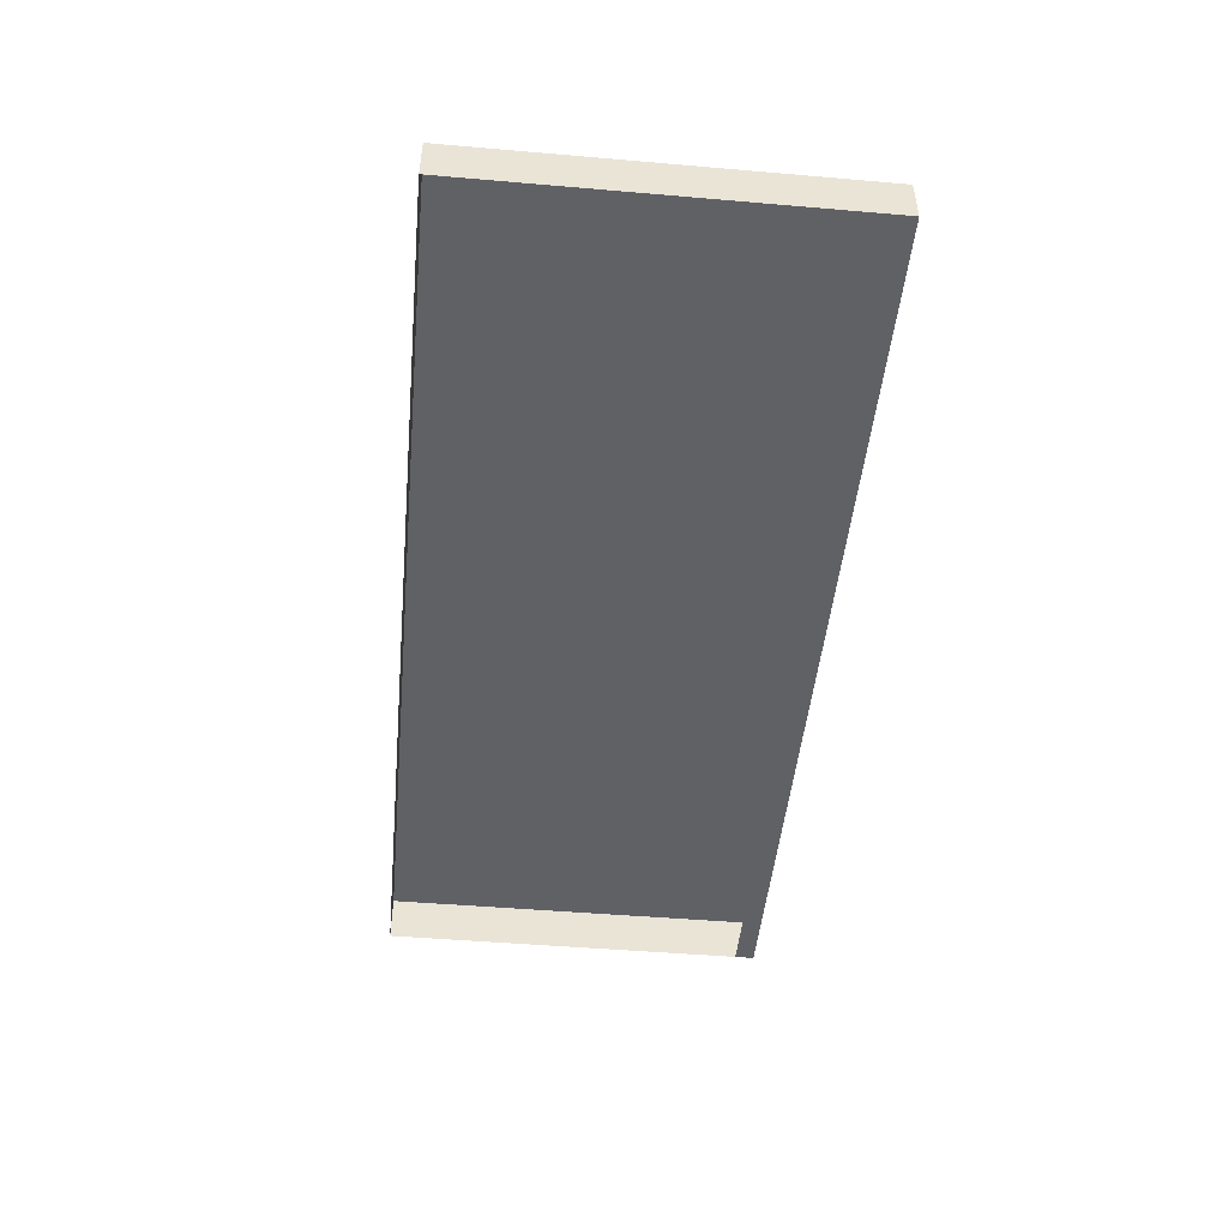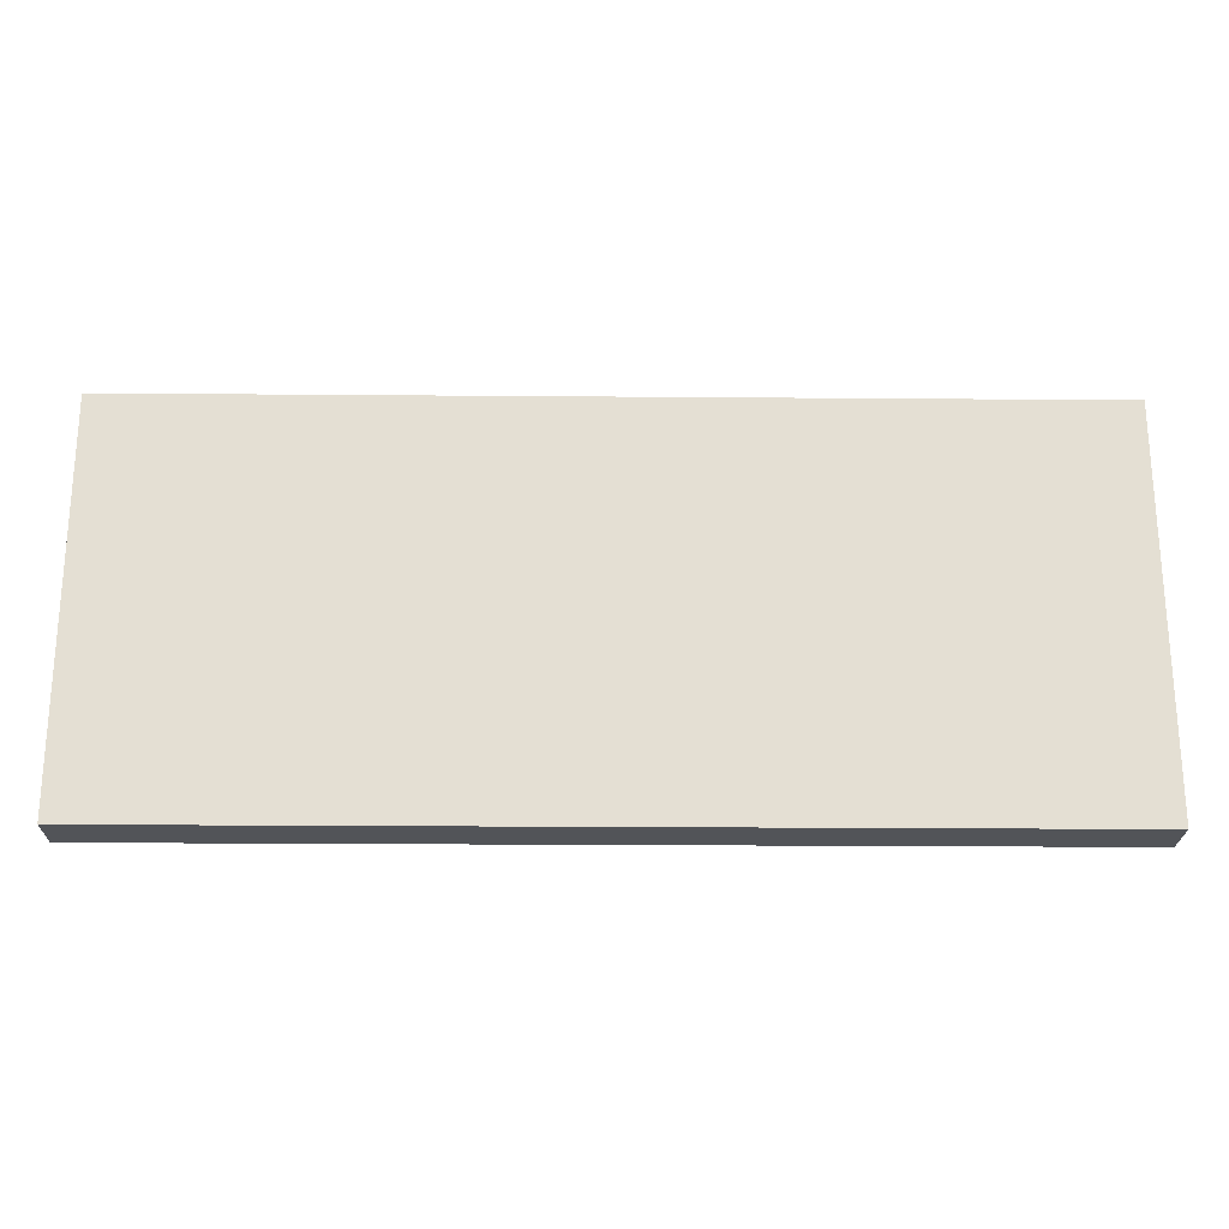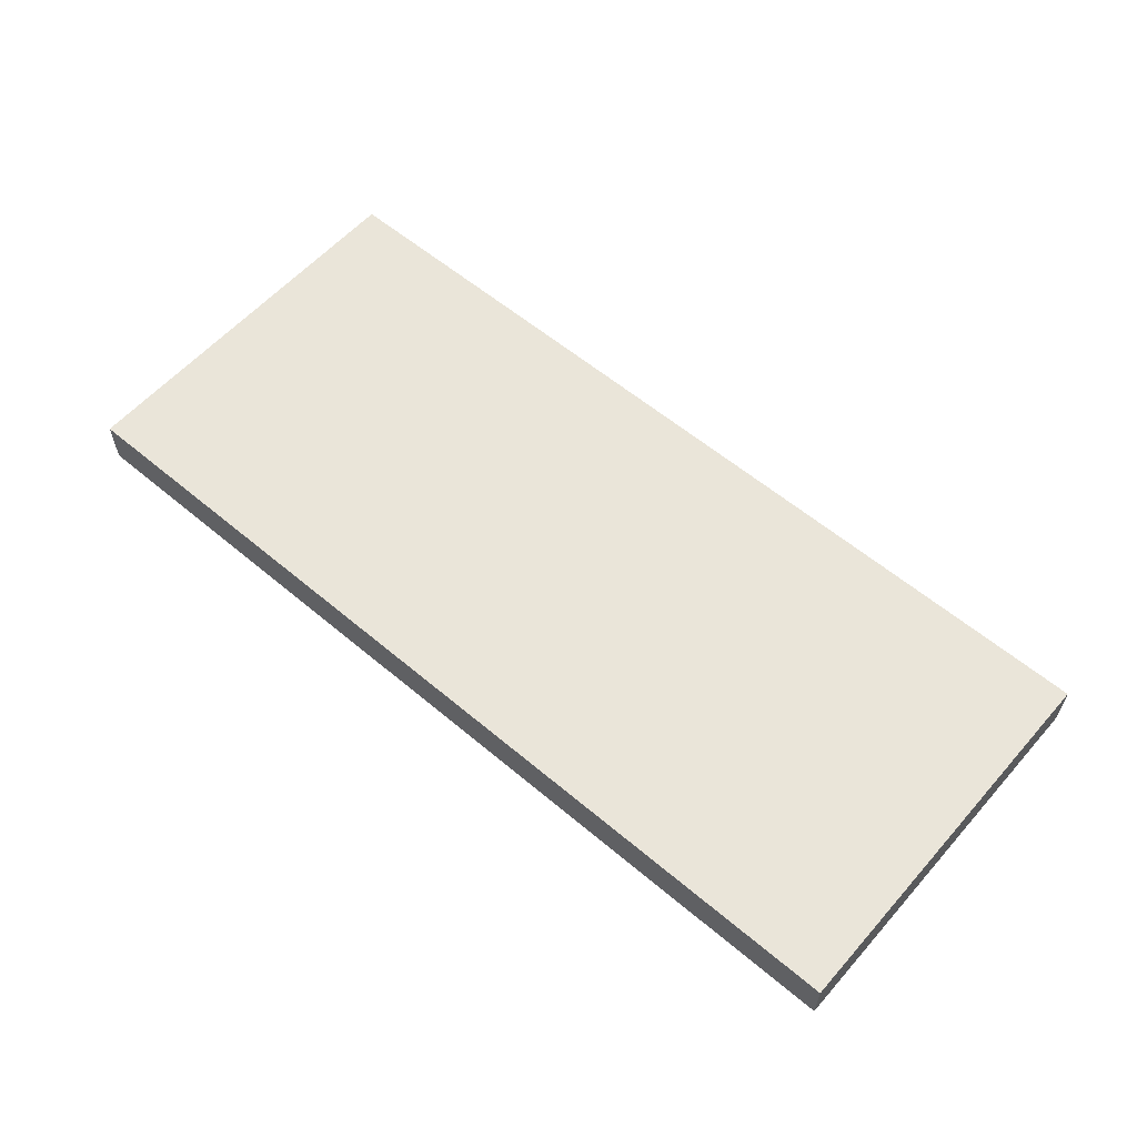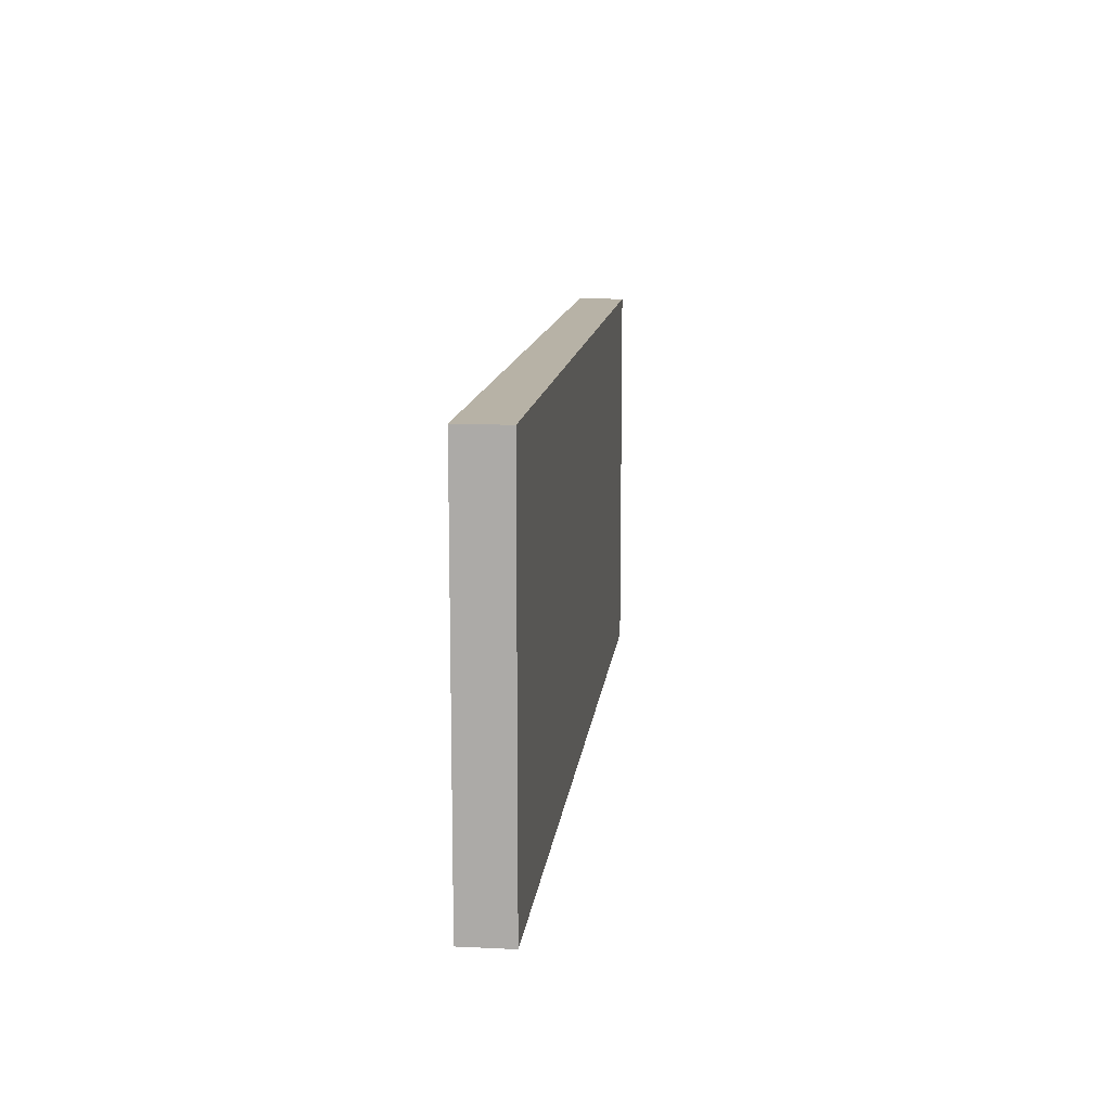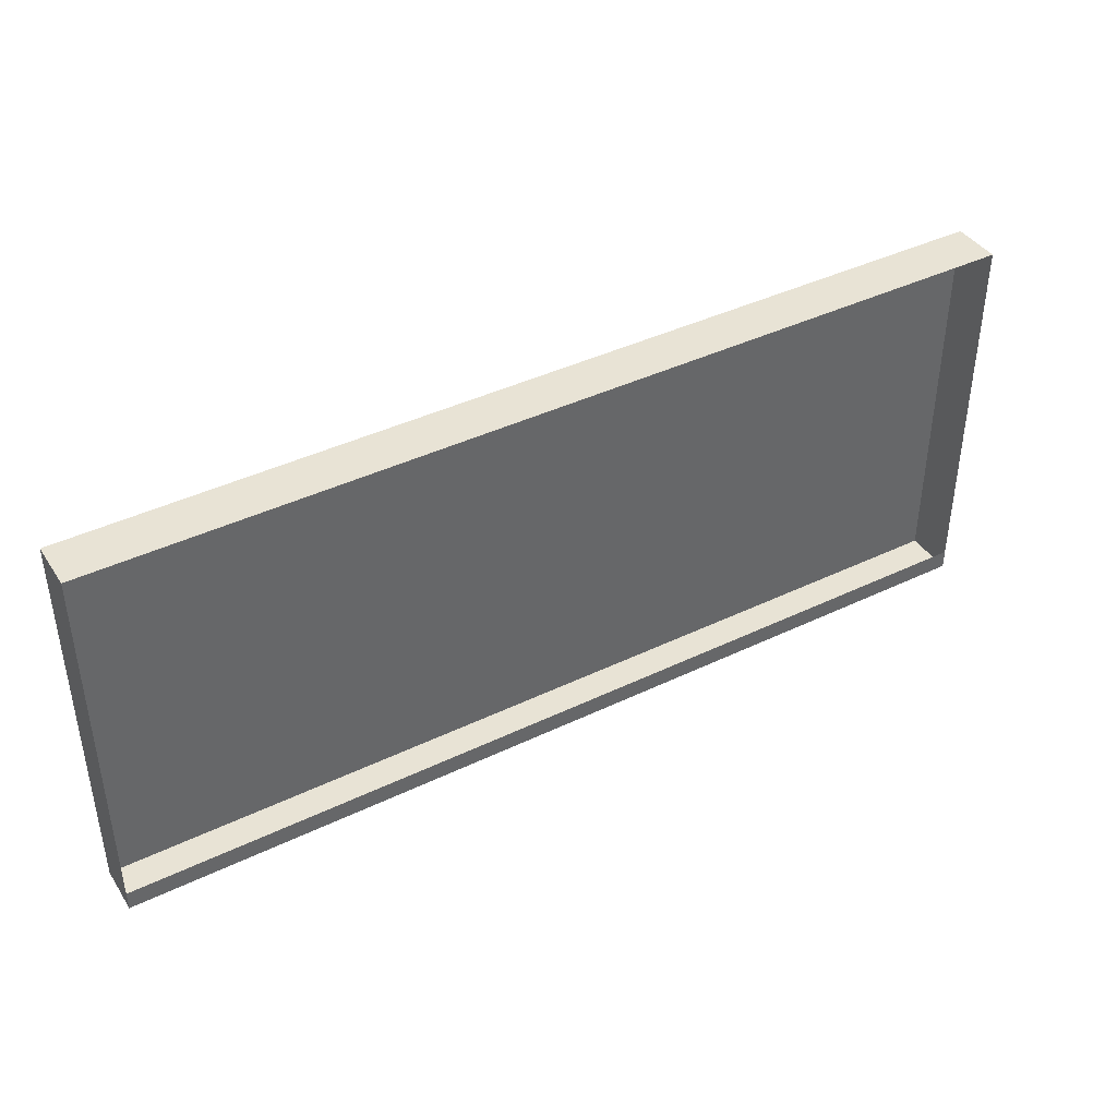
<metadata>
{"format":"obj","ext":"obj","renderer":"f3d","projection":"perspective","resolution":1024,"background":"white","views":[{"elev":-47.9,"azim":-95.5,"up":"+Z"},{"elev":-23.1,"azim":-0.8,"up":"+Y"},{"elev":58.5,"azim":41.0,"up":"+Z"},{"elev":12.5,"azim":-83.6,"up":"+Y"},{"elev":41.0,"azim":149.6,"up":"+Y"}]}
</metadata>
<code>
v 0.8926 -0.3105 -0.04828
v 0.8926 -0.3493 0.04678
v 0.8926 -0.3493 -0.04828
v 0.8926 0.4219 0.04678
v -0.9287 -0.3493 -0.04828
v 0.8926 0.4219 -0.04828
v -0.9287 0.4219 0.04678
v -0.9287 -0.3493 0.04678
v -0.7803 -0.3376 -0.04828
v -0.9287 -0.3105 -0.04828
v -0.7821 -0.3373 -0.04828
v -0.7784 -0.3373 -0.04828
v -0.9287 0.4219 -0.04828
v -0.7803 -0.3233 -0.04828
v -0.7838 -0.3366 -0.04828
v -0.7784 -0.3236 -0.04828
v -0.7767 -0.3366 -0.04828
v -0.7821 -0.3236 -0.04828
v -0.911 -0.3312 -0.04828
v -0.7853 -0.3355 -0.04828
v -0.7767 -0.3243 -0.04828
v -0.7752 -0.3355 -0.04828
v -0.7838 -0.3243 -0.04828
v -0.911 -0.3295 -0.04828
v -0.9106 -0.3327 -0.04828
v -0.8093 -0.3376 -0.04828
v -0.7752 -0.3254 -0.04828
v -0.7741 -0.334 -0.04828
v -0.7853 -0.3254 -0.04828
v -0.9105 -0.328 -0.04828
v -0.9098 -0.3342 -0.04828
v -0.8111 -0.3373 -0.04828
v -0.8075 -0.3373 -0.04828
v -0.7741 -0.3269 -0.04828
v -0.7734 -0.3323 -0.04828
v -0.8093 -0.3233 -0.04828
v -0.9097 -0.3266 -0.04828
v -0.9087 -0.3353 -0.04828
v -0.8128 -0.3366 -0.04828
v -0.8164 -0.3305 -0.04828
v -0.7864 -0.334 -0.04828
v -0.7734 -0.3286 -0.04828
v -0.7732 -0.3305 -0.04828
v -0.8075 -0.3236 -0.04828
v -0.8111 -0.3236 -0.04828
v -0.9085 -0.3255 -0.04828
v -0.9073 -0.3362 -0.04828
v -0.8143 -0.3355 -0.04828
v -0.8057 -0.3366 -0.04828
v -0.7871 -0.3323 -0.04828
v -0.7864 -0.3269 -0.04828
v -0.8128 -0.3243 -0.04828
v -0.9071 -0.3247 -0.04828
v -0.9057 -0.3366 -0.04828
v -0.8339 -0.3376 -0.04828
v -0.8043 -0.3355 -0.04828
v -0.7874 -0.3305 -0.04828
v -0.7871 -0.3286 -0.04828
v -0.8057 -0.3243 -0.04828
v -0.8143 -0.3254 -0.04828
v -0.9055 -0.3243 -0.04828
v -0.9041 -0.3366 -0.04828
v -0.8357 -0.3373 -0.04828
v -0.832 -0.3373 -0.04828
v -0.8155 -0.334 -0.04828
v -0.8031 -0.334 -0.04828
v -0.8043 -0.3254 -0.04828
v -0.832 -0.3236 -0.04828
v -0.9039 -0.3243 -0.04828
v -0.9025 -0.3362 -0.04828
v -0.8374 -0.3366 -0.04828
v -0.8339 -0.3305 -0.04828
v -0.8162 -0.3323 -0.04828
v -0.8024 -0.3323 -0.04828
v -0.8031 -0.3269 -0.04828
v -0.8155 -0.3269 -0.04828
v -0.8339 -0.3233 -0.04828
v -0.9023 -0.3247 -0.04828
v -0.8894 -0.3305 -0.04828
v -0.8389 -0.3355 -0.04828
v -0.841 -0.3305 -0.04828
v -0.8303 -0.3366 -0.04828
v -0.8022 -0.3305 -0.04828
v -0.8024 -0.3286 -0.04828
v -0.8162 -0.3286 -0.04828
v -0.8357 -0.3236 -0.04828
v -0.8892 -0.3321 -0.04828
v -0.9011 -0.3354 -0.04828
v -0.8568 -0.3373 -0.04828
v -0.8288 -0.3355 -0.04828
v -0.8303 -0.3243 -0.04828
v -0.8374 -0.3243 -0.04828
v -0.8892 -0.3288 -0.04828
v -0.9009 -0.3256 -0.04828
v -0.8885 -0.3336 -0.04828
v -0.8999 -0.3343 -0.04828
v -0.8586 -0.3376 -0.04828
v -0.84 -0.334 -0.04828
v -0.8277 -0.334 -0.04828
v -0.8288 -0.3254 -0.04828
v -0.8389 -0.3254 -0.04828
v -0.8885 -0.3273 -0.04828
v -0.8998 -0.3267 -0.04828
v -0.8875 -0.3348 -0.04828
v -0.8991 -0.3329 -0.04828
v -0.8605 -0.3373 -0.04828
v -0.8657 -0.3305 -0.04828
v -0.8407 -0.3323 -0.04828
v -0.827 -0.3323 -0.04828
v -0.8277 -0.3269 -0.04828
v -0.8568 -0.3236 -0.04828
v -0.8875 -0.3261 -0.04828
v -0.899 -0.3282 -0.04828
v -0.8863 -0.3358 -0.04828
v -0.8987 -0.3314 -0.04828
v -0.8622 -0.3366 -0.04828
v -0.8551 -0.3366 -0.04828
v -0.8268 -0.3305 -0.04828
v -0.827 -0.3286 -0.04828
v -0.84 -0.3269 -0.04828
v -0.8586 -0.3233 -0.04828
v -0.8863 -0.3251 -0.04828
v -0.8986 -0.3297 -0.04828
v -0.8848 -0.3365 -0.04828
v -0.8637 -0.3355 -0.04828
v -0.8536 -0.3355 -0.04828
v -0.8407 -0.3286 -0.04828
v -0.8605 -0.3236 -0.04828
v -0.8848 -0.3244 -0.04828
v -0.8831 -0.3367 -0.04828
v -0.8831 -0.3305 -0.04828
v -0.8648 -0.334 -0.04828
v -0.8525 -0.334 -0.04828
v -0.8551 -0.3243 -0.04828
v -0.8622 -0.3243 -0.04828
v -0.8831 -0.3242 -0.04828
v -0.8815 -0.3365 -0.04828
v -0.8655 -0.3323 -0.04828
v -0.8518 -0.3323 -0.04828
v -0.8536 -0.3254 -0.04828
v -0.8637 -0.3254 -0.04828
v -0.8815 -0.3244 -0.04828
v -0.8515 -0.3305 -0.04828
v -0.8525 -0.3269 -0.04828
v -0.8648 -0.3269 -0.04828
v -0.8655 -0.3286 -0.04828
v -0.88 -0.3358 -0.04828
v -0.88 -0.3251 -0.04828
v -0.8518 -0.3286 -0.04828
v -0.8788 -0.3348 -0.04828
v -0.8788 -0.3261 -0.04828
v -0.8778 -0.3336 -0.04828
v -0.8778 -0.3273 -0.04828
v -0.8771 -0.3321 -0.04828
v -0.8771 -0.3288 -0.04828
v -0.8769 -0.3305 -0.04828
f 1 2 3
f 2 1 4
f 2 5 3
f 4 1 6
f 5 2 8
f 6 7 4
f 7 5 8
f 7 6 13
f 5 7 10
f 10 7 13
f 3 2 1
f 4 1 2
f 3 5 2
f 3 1 5
f 6 1 4
f 4 2 7
f 8 2 5
f 9 5 1
f 4 7 6
f 8 7 2
f 8 5 7
f 11 5 9
f 12 9 1
f 10 14 1
f 13 6 7
f 10 7 5
f 15 5 11
f 11 9 14
f 9 12 16
f 17 12 1
f 13 7 10
f 16 1 14
f 18 14 10
f 5 19 10
f 20 5 15
f 15 11 18
f 14 9 16
f 18 11 14
f 16 12 21
f 12 17 21
f 22 17 1
f 21 1 16
f 23 18 10
f 19 24 10
f 19 5 25
f 26 5 20
f 20 15 23
f 23 15 18
f 21 17 27
f 17 22 27
f 28 22 1
f 27 1 21
f 29 23 10
f 24 30 10
f 19 25 24
f 25 5 31
f 32 5 26
f 33 26 20
f 29 20 23
f 27 22 34
f 22 28 34
f 35 28 1
f 34 1 27
f 36 29 10
f 30 37 10
f 24 25 30
f 31 5 38
f 25 31 30
f 39 5 32
f 32 26 40
f 26 33 40
f 41 33 20
f 41 20 29
f 34 28 42
f 28 35 42
f 43 35 1
f 42 1 34
f 44 29 36
f 45 36 10
f 37 46 10
f 30 31 37
f 38 5 47
f 31 38 37
f 48 5 39
f 39 32 40
f 33 49 40
f 50 33 41
f 51 41 29
f 43 42 35
f 43 1 42
f 51 29 44
f 36 40 44
f 45 40 36
f 52 45 10
f 46 53 10
f 37 38 46
f 47 5 54
f 38 47 46
f 55 5 48
f 48 39 40
f 49 56 40
f 49 33 57
f 57 33 50
f 50 41 51
f 58 51 44
f 44 40 59
f 52 40 45
f 60 52 10
f 53 61 10
f 46 47 53
f 54 5 62
f 47 54 53
f 63 5 55
f 64 55 48
f 65 48 40
f 56 66 40
f 56 49 57
f 57 50 58
f 58 50 51
f 57 58 44
f 59 40 67
f 59 57 44
f 60 40 52
f 68 60 10
f 61 69 10
f 53 54 61
f 62 5 70
f 54 62 61
f 71 5 63
f 55 72 63
f 55 64 72
f 65 64 48
f 73 65 40
f 66 74 40
f 66 56 57
f 67 40 75
f 67 57 59
f 76 40 60
f 76 60 68
f 77 68 10
f 69 78 10
f 61 62 69
f 70 5 79
f 62 70 69
f 80 5 71
f 71 63 81
f 81 63 72
f 64 82 72
f 73 64 65
f 40 82 73
f 83 40 74
f 74 66 57
f 75 40 84
f 75 57 67
f 85 40 76
f 85 76 68
f 77 72 68
f 86 77 10
f 78 79 10
f 69 70 78
f 79 5 87
f 88 70 79
f 89 5 80
f 80 71 81
f 72 77 81
f 82 90 72
f 82 64 73
f 90 82 40
f 83 84 40
f 83 74 57
f 84 57 75
f 40 85 91
f 91 85 68
f 68 72 91
f 86 81 77
f 92 86 10
f 79 93 10
f 94 79 78
f 70 88 78
f 87 5 95
f 87 95 79
f 96 88 79
f 97 5 89
f 98 89 80
f 98 80 81
f 90 99 72
f 99 90 40
f 83 57 84
f 100 40 91
f 91 72 100
f 92 81 86
f 101 92 10
f 93 102 10
f 93 79 102
f 103 79 94
f 78 88 94
f 95 5 104
f 95 104 79
f 88 96 94
f 105 96 79
f 106 5 97
f 97 89 107
f 108 89 98
f 108 98 81
f 99 109 72
f 109 99 40
f 110 40 100
f 100 72 110
f 101 81 92
f 111 101 10
f 102 112 10
f 102 79 112
f 113 79 103
f 94 96 103
f 104 5 114
f 104 114 79
f 96 105 103
f 115 105 79
f 116 5 106
f 106 97 107
f 89 117 107
f 117 89 108
f 81 117 108
f 118 72 109
f 118 109 40
f 119 40 110
f 110 72 119
f 120 81 101
f 120 101 111
f 121 111 10
f 112 122 10
f 112 79 122
f 123 79 113
f 103 105 113
f 114 5 124
f 114 124 79
f 105 115 113
f 123 115 79
f 125 5 116
f 116 106 107
f 117 126 107
f 126 117 81
f 118 119 72
f 118 40 119
f 127 81 120
f 121 107 111
f 128 121 10
f 122 129 10
f 122 79 129
f 123 113 115
f 124 5 130
f 79 124 131
f 132 5 125
f 125 116 107
f 126 133 107
f 133 126 81
f 81 127 134
f 127 120 111
f 134 127 111
f 111 107 134
f 128 107 121
f 135 128 10
f 129 136 10
f 129 79 136
f 130 5 137
f 130 131 124
f 131 136 79
f 138 5 132
f 132 125 107
f 133 139 107
f 139 133 81
f 140 81 134
f 134 107 140
f 135 107 128
f 141 135 10
f 136 142 10
f 137 5 138
f 130 137 131
f 136 131 142
f 138 132 107
f 143 107 139
f 143 139 81
f 144 81 140
f 140 107 144
f 141 107 135
f 145 141 10
f 142 146 10
f 107 137 138
f 137 147 131
f 142 131 148
f 143 149 107
f 143 81 149
f 149 81 144
f 144 107 149
f 145 107 141
f 146 145 10
f 107 146 142
f 147 137 107
f 147 150 131
f 148 131 151
f 148 107 142
f 146 107 145
f 150 147 107
f 150 152 131
f 151 131 153
f 151 107 148
f 152 150 107
f 152 154 131
f 153 131 155
f 153 107 151
f 154 152 107
f 156 131 154
f 156 155 131
f 155 107 153
f 156 154 107
f 156 107 155
f 5 1 3
f 1 5 9
f 9 5 11
f 1 9 12
f 1 14 10
f 11 5 15
f 14 9 11
f 16 12 9
f 1 12 17
f 14 1 16
f 10 14 18
f 10 19 5
f 15 5 20
f 18 11 15
f 16 9 14
f 14 11 18
f 21 12 16
f 21 17 12
f 1 17 22
f 16 1 21
f 10 18 23
f 10 24 19
f 25 5 19
f 20 5 26
f 23 15 20
f 18 15 23
f 27 17 21
f 27 22 17
f 1 22 28
f 21 1 27
f 10 23 29
f 10 30 24
f 24 25 19
f 31 5 25
f 26 5 32
f 20 26 33
f 23 20 29
f 34 22 27
f 34 28 22
f 1 28 35
f 27 1 34
f 10 29 36
f 10 37 30
f 30 25 24
f 38 5 31
f 30 31 25
f 32 5 39
f 40 26 32
f 40 33 26
f 20 33 41
f 29 20 41
f 42 28 34
f 42 35 28
f 1 35 43
f 34 1 42
f 36 29 44
f 10 36 45
f 10 46 37
f 37 31 30
f 47 5 38
f 37 38 31
f 39 5 48
f 40 32 39
f 40 49 33
f 41 33 50
f 29 41 51
f 35 42 43
f 42 1 43
f 44 29 51
f 44 40 36
f 36 40 45
f 10 45 52
f 10 53 46
f 46 38 37
f 54 5 47
f 46 47 38
f 48 5 55
f 40 39 48
f 40 56 49
f 57 33 49
f 50 33 57
f 51 41 50
f 44 51 58
f 59 40 44
f 45 40 52
f 10 52 60
f 10 61 53
f 53 47 46
f 62 5 54
f 53 54 47
f 55 5 63
f 48 55 64
f 40 48 65
f 40 66 56
f 57 49 56
f 58 50 57
f 51 50 58
f 44 58 57
f 67 40 59
f 44 57 59
f 52 40 60
f 10 60 68
f 10 69 61
f 61 54 53
f 70 5 62
f 61 62 54
f 63 5 71
f 63 72 55
f 72 64 55
f 48 64 65
f 40 65 73
f 40 74 66
f 57 56 66
f 75 40 67
f 59 57 67
f 60 40 76
f 68 60 76
f 10 68 77
f 10 78 69
f 69 62 61
f 79 5 70
f 69 70 62
f 71 5 80
f 81 63 71
f 72 63 81
f 72 82 64
f 65 64 73
f 73 82 40
f 74 40 83
f 57 66 74
f 84 40 75
f 67 57 75
f 76 40 85
f 68 76 85
f 68 72 77
f 10 77 86
f 10 79 78
f 78 70 69
f 87 5 79
f 79 70 88
f 80 5 89
f 81 71 80
f 81 77 72
f 72 90 82
f 73 64 82
f 40 82 90
f 40 84 83
f 57 74 83
f 75 57 84
f 91 85 40
f 68 85 91
f 91 72 68
f 77 81 86
f 10 86 92
f 10 93 79
f 78 79 94
f 78 88 70
f 95 5 87
f 79 95 87
f 79 88 96
f 89 5 97
f 80 89 98
f 81 80 98
f 72 99 90
f 40 90 99
f 84 57 83
f 91 40 100
f 100 72 91
f 86 81 92
f 10 92 101
f 10 102 93
f 102 79 93
f 94 79 103
f 94 88 78
f 104 5 95
f 79 104 95
f 94 96 88
f 79 96 105
f 97 5 106
f 107 89 97
f 98 89 108
f 81 98 108
f 72 109 99
f 40 99 109
f 100 40 110
f 110 72 100
f 92 81 101
f 10 101 111
f 10 112 102
f 112 79 102
f 103 79 113
f 103 96 94
f 114 5 104
f 79 114 104
f 103 105 96
f 79 105 115
f 106 5 116
f 107 97 106
f 107 117 89
f 108 89 117
f 108 117 81
f 109 72 118
f 40 109 118
f 110 40 119
f 119 72 110
f 101 81 120
f 111 101 120
f 10 111 121
f 10 122 112
f 122 79 112
f 113 79 123
f 113 105 103
f 124 5 114
f 79 124 114
f 113 115 105
f 79 115 123
f 116 5 125
f 107 106 116
f 107 126 117
f 81 117 126
f 72 119 118
f 119 40 118
f 120 81 127
f 111 120 127
f 111 107 121
f 10 121 128
f 10 129 122
f 129 79 122
f 115 113 123
f 130 5 124
f 131 124 79
f 125 5 132
f 107 116 125
f 107 133 126
f 81 126 133
f 134 127 81
f 111 127 134
f 134 107 111
f 121 107 128
f 10 128 135
f 10 136 129
f 136 79 129
f 137 5 130
f 124 131 130
f 79 136 131
f 132 5 138
f 107 125 132
f 107 139 133
f 81 133 139
f 134 81 140
f 140 107 134
f 128 107 135
f 10 135 141
f 10 142 136
f 138 5 137
f 131 137 130
f 142 131 136
f 107 132 138
f 139 107 143
f 81 139 143
f 140 81 144
f 144 107 140
f 135 107 141
f 10 141 145
f 10 146 142
f 138 137 107
f 131 147 137
f 148 131 142
f 107 149 143
f 149 81 143
f 144 81 149
f 149 107 144
f 141 107 145
f 10 145 146
f 142 146 107
f 107 137 147
f 131 150 147
f 151 131 148
f 142 107 148
f 145 107 146
f 107 147 150
f 131 152 150
f 153 131 151
f 148 107 151
f 107 150 152
f 131 154 152
f 155 131 153
f 151 107 153
f 107 152 154
f 154 131 156
f 131 155 156
f 153 107 155
f 107 154 156
f 155 107 156
f 7 2 4
f 2 7 8

</code>
